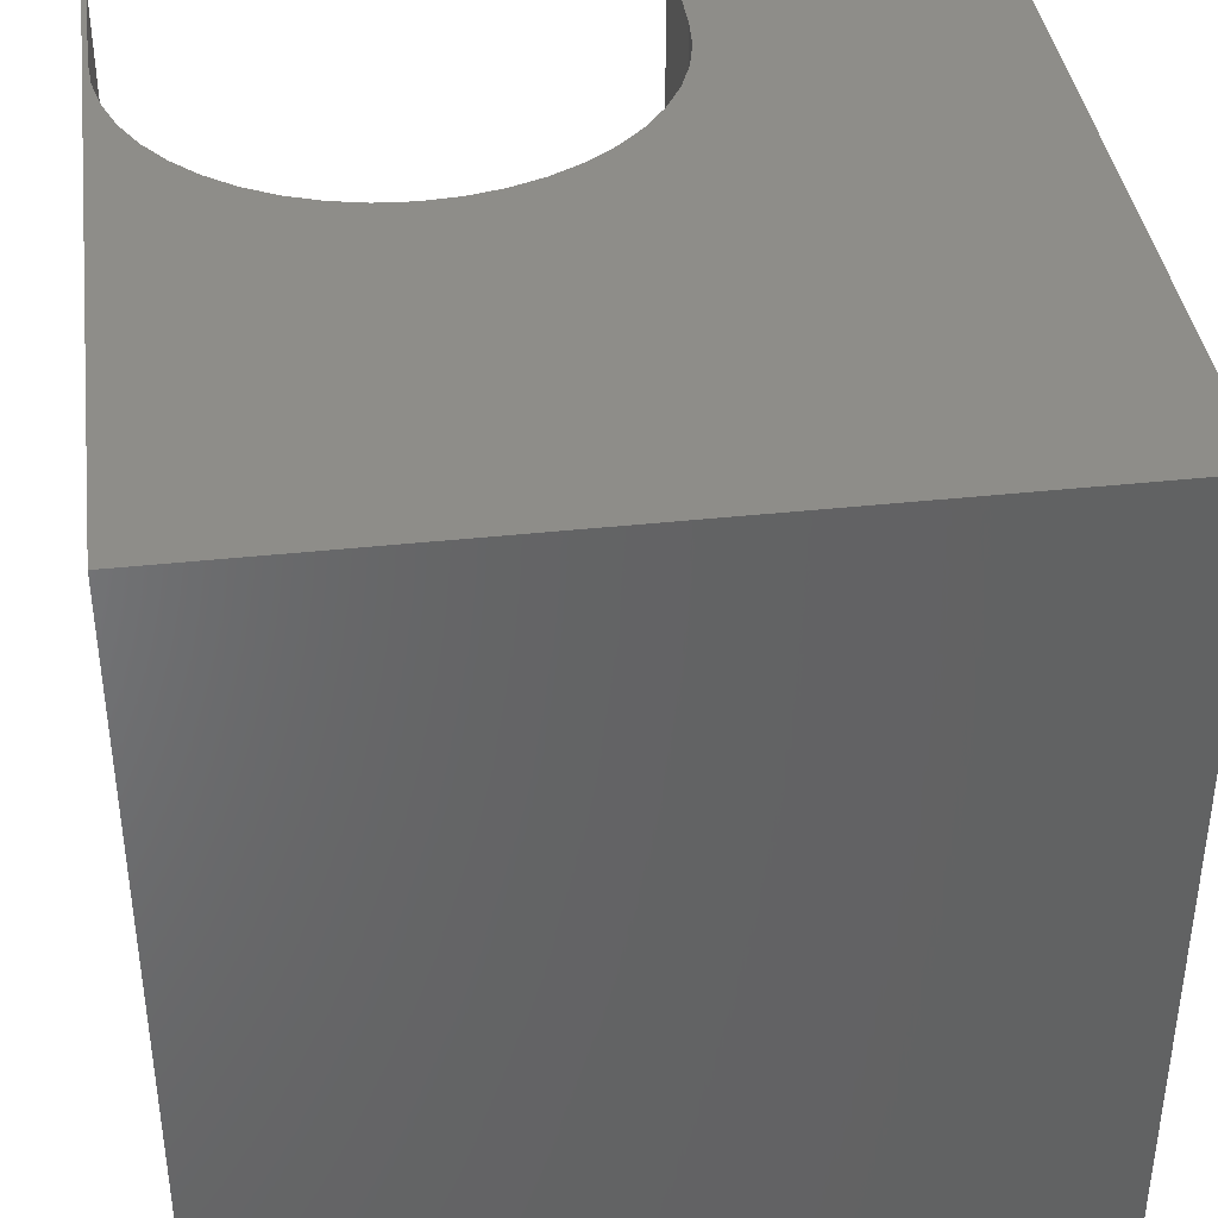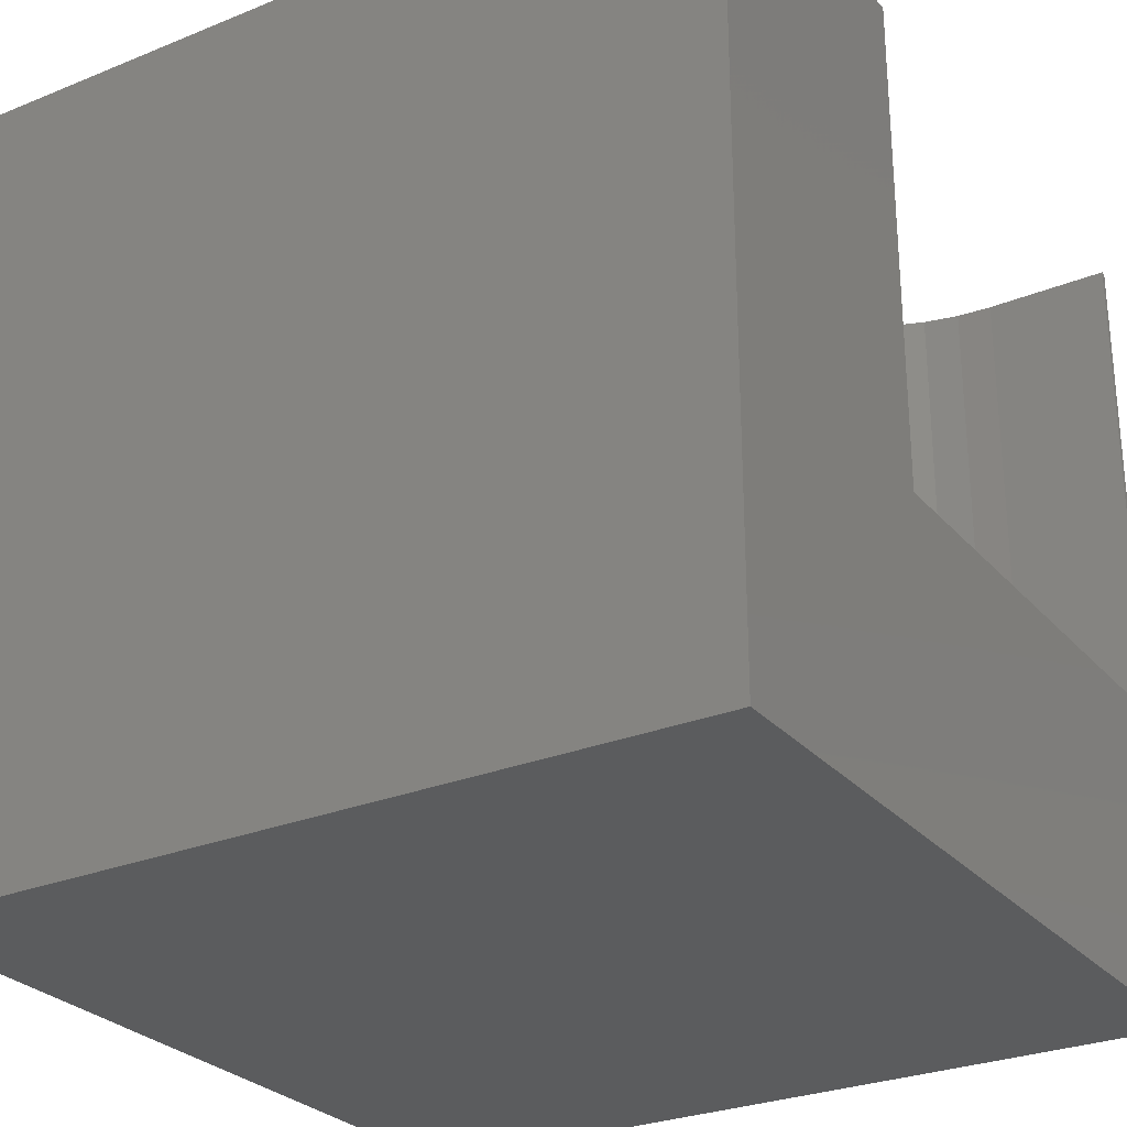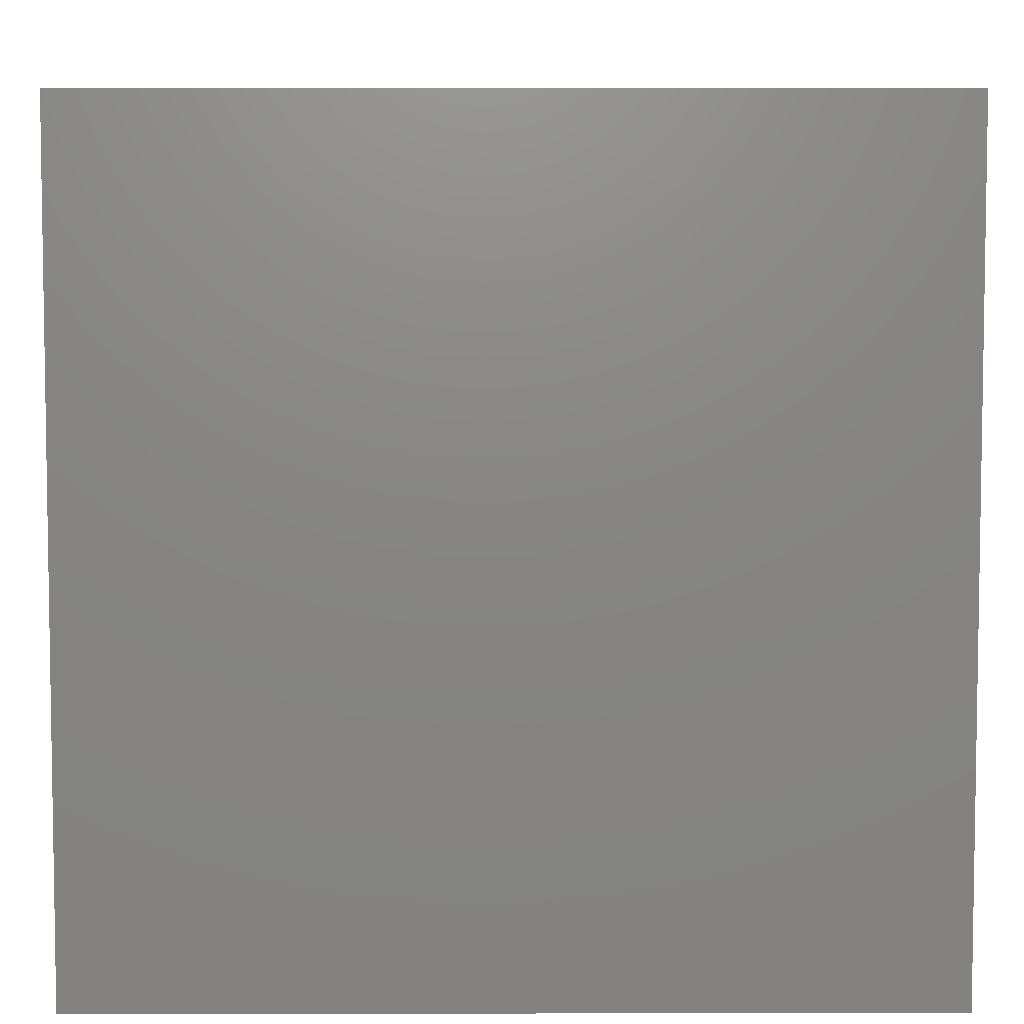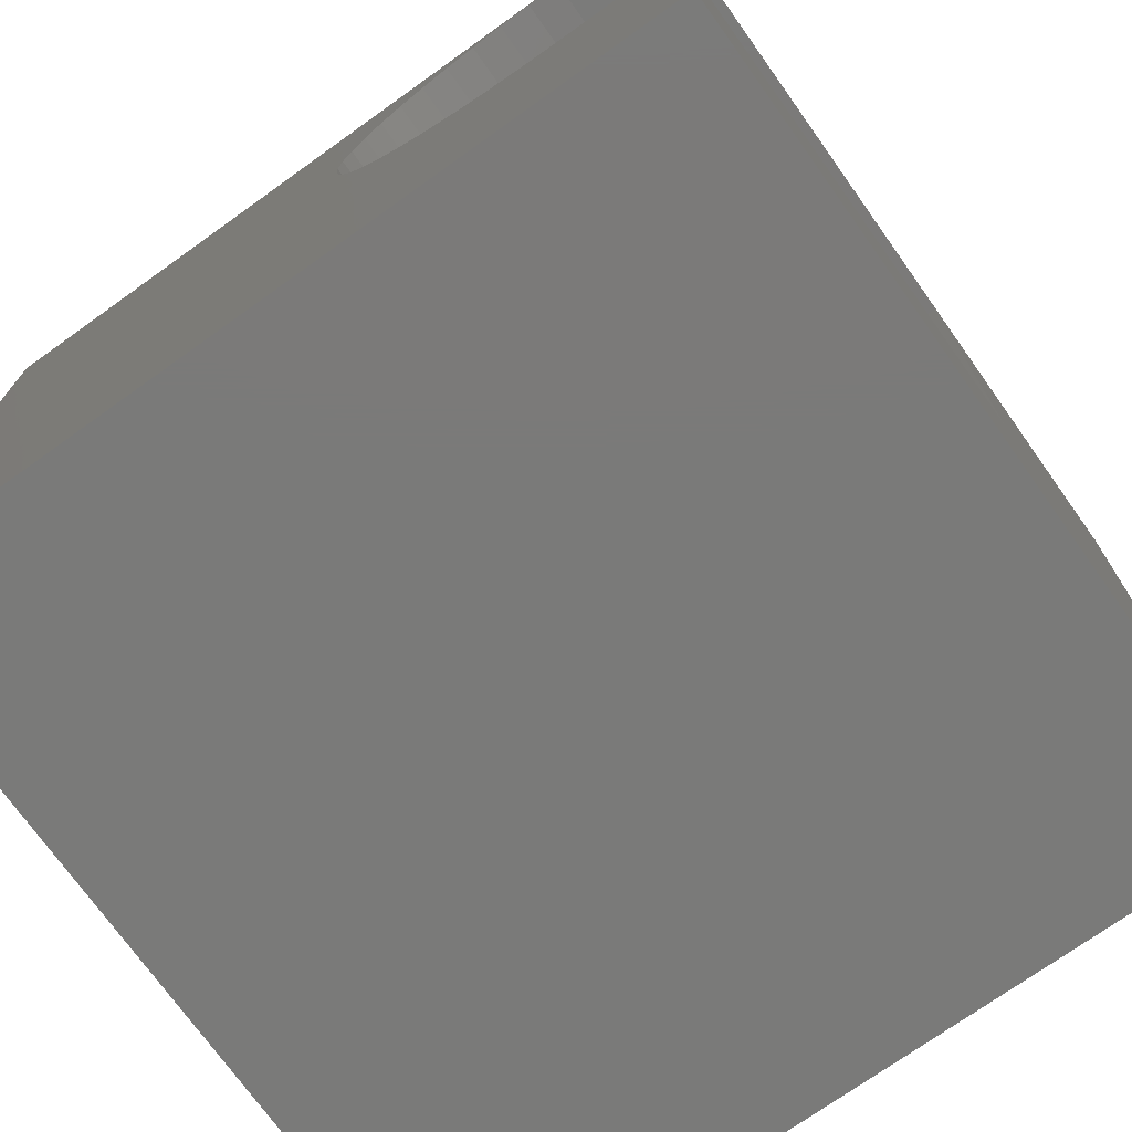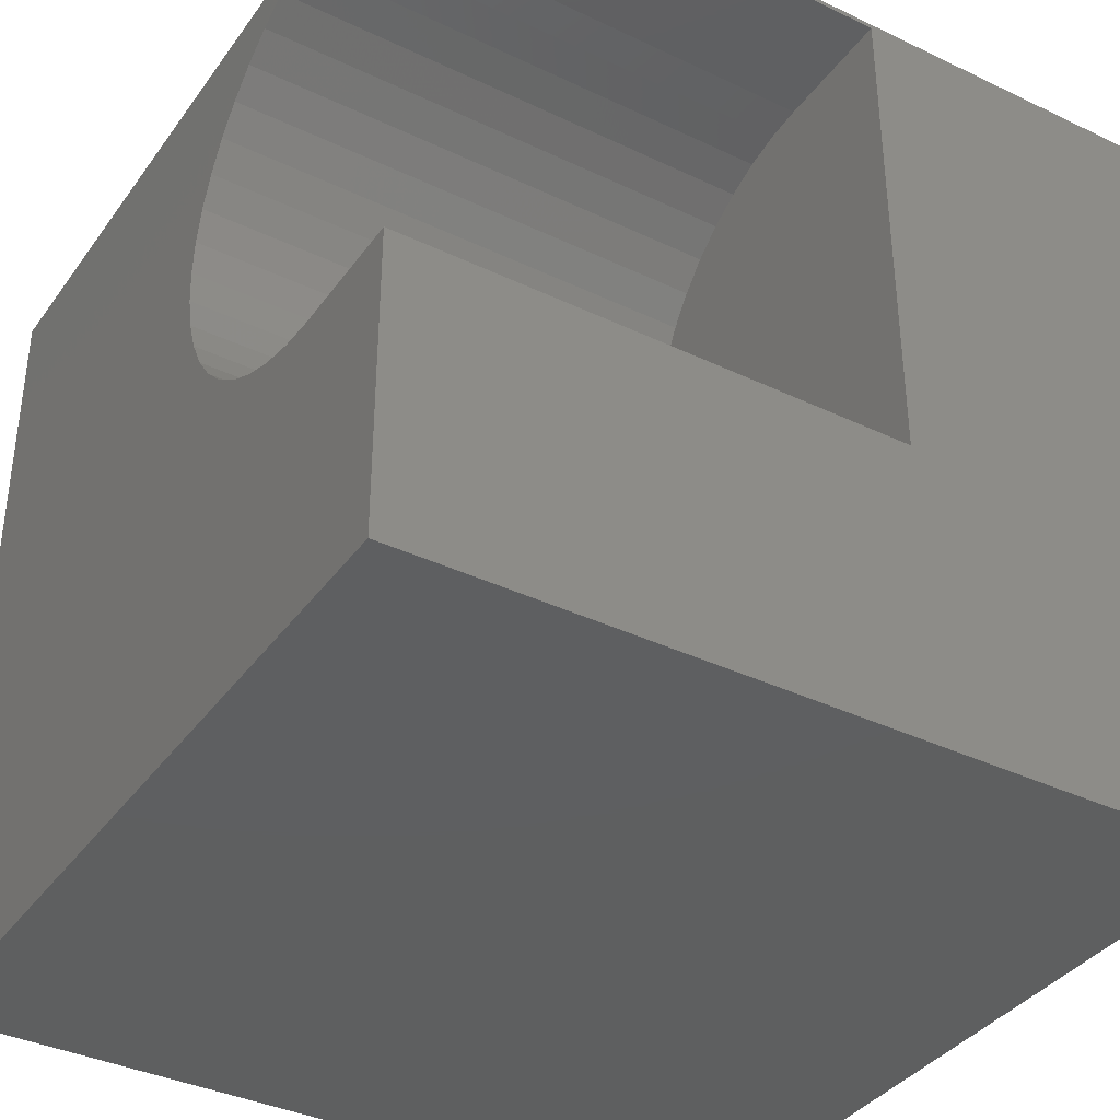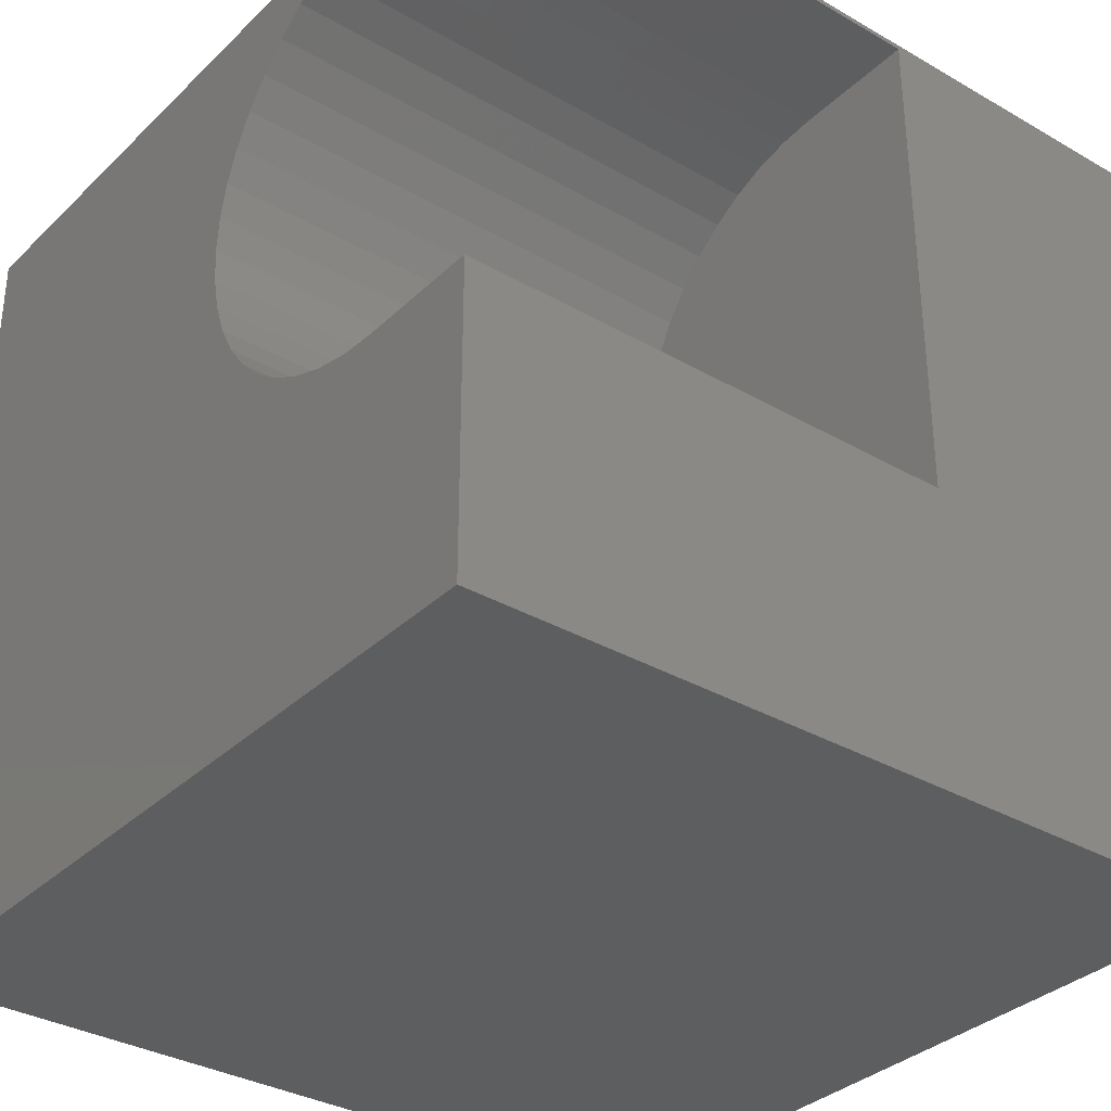
<metadata>
{"format":"stl","ext":"stl","renderer":"f3d","projection":"perspective","resolution":1024,"background":"white","views":[{"elev":39.2,"azim":-97.7,"up":"+Z"},{"elev":-27.7,"azim":31.9,"up":"+Z"},{"elev":5.8,"azim":-90.3,"up":"+Z"},{"elev":-73.3,"azim":35.5,"up":"+Y"},{"elev":-37.3,"azim":58.5,"up":"+Y"},{"elev":-33.8,"azim":51.9,"up":"+Y"}]}
</metadata>
<code>
# stl→obj: 58 verts, 112 faces
v 0 10 10
v 0 10 0
v 0 0 10
v 0 0 0
v 10 9.939 10
v 10 10 10
v 8.444 9.939 10
v 6.398 9.176 10
v 6.755 9.443 10
v 7.146 9.657 10
v 6.398 4.452 10
v 6.755 4.185 10
v 7.146 3.971 10
v 7.564 9.813 10
v 8 9.908 10
v 10 3.689 10
v 8.444 3.689 10
v 10 0 10
v 8 3.721 10
v 7.564 3.815 10
v 6.082 4.767 10
v 5.815 5.124 10
v 5.602 5.516 10
v 5.446 5.934 10
v 5.351 6.369 10
v 5.319 6.814 10
v 5.351 7.259 10
v 5.446 7.695 10
v 5.602 8.112 10
v 5.815 8.504 10
v 6.082 8.861 10
v 10 9.939 3.844
v 10 3.689 3.844
v 10 0 0
v 10 10 0
v 8 3.721 3.844
v 8.444 3.689 3.844
v 6.082 4.767 3.844
v 8.444 9.939 3.844
v 8 9.908 3.844
v 7.564 9.813 3.844
v 7.146 9.657 3.844
v 6.755 9.443 3.844
v 5.351 7.259 3.844
v 5.319 6.814 3.844
v 5.351 6.369 3.844
v 5.446 5.934 3.844
v 6.398 9.176 3.844
v 6.082 8.861 3.844
v 5.815 8.504 3.844
v 5.602 8.112 3.844
v 5.446 7.695 3.844
v 6.755 4.185 3.844
v 7.146 3.971 3.844
v 7.564 3.815 3.844
v 5.602 5.516 3.844
v 5.815 5.124 3.844
v 6.398 4.452 3.844
f 1 2 3
f 3 2 4
f 5 6 7
f 7 6 1
f 8 9 1
f 1 9 10
f 11 3 12
f 12 3 13
f 10 14 1
f 1 14 15
f 1 15 7
f 16 17 18
f 18 17 19
f 18 19 3
f 3 19 20
f 3 20 13
f 11 21 3
f 3 21 22
f 3 22 23
f 23 24 3
f 3 24 25
f 3 25 1
f 1 25 26
f 26 27 1
f 1 27 28
f 1 28 29
f 29 30 1
f 1 30 31
f 1 31 8
f 6 5 32
f 16 18 33
f 33 18 34
f 33 34 32
f 32 34 35
f 32 35 6
f 2 35 4
f 4 35 34
f 6 35 1
f 1 35 2
f 34 18 4
f 4 18 3
f 36 37 38
f 33 32 37
f 37 32 39
f 37 39 40
f 40 41 37
f 37 41 42
f 37 42 43
f 44 45 37
f 37 45 46
f 37 46 47
f 43 48 37
f 37 48 49
f 37 49 50
f 50 51 37
f 37 51 52
f 37 52 44
f 53 54 55
f 47 56 37
f 37 56 57
f 37 57 38
f 36 38 55
f 55 38 58
f 55 58 53
f 33 37 16
f 16 37 17
f 39 7 15
f 39 15 40
f 40 15 14
f 40 14 41
f 41 14 10
f 41 10 42
f 42 10 9
f 42 9 43
f 43 9 8
f 43 8 48
f 48 8 31
f 48 31 49
f 49 31 30
f 49 30 50
f 50 30 29
f 50 29 51
f 51 29 28
f 51 28 52
f 52 28 27
f 52 27 44
f 44 27 26
f 44 26 45
f 45 26 25
f 45 25 46
f 46 25 24
f 46 24 47
f 47 24 23
f 47 23 56
f 56 23 22
f 56 22 57
f 57 22 21
f 57 21 38
f 38 21 11
f 38 11 58
f 58 11 12
f 58 12 53
f 53 12 13
f 53 13 54
f 54 13 20
f 54 20 55
f 55 20 19
f 55 19 36
f 36 19 17
f 36 17 37
f 39 32 7
f 7 32 5

</code>
